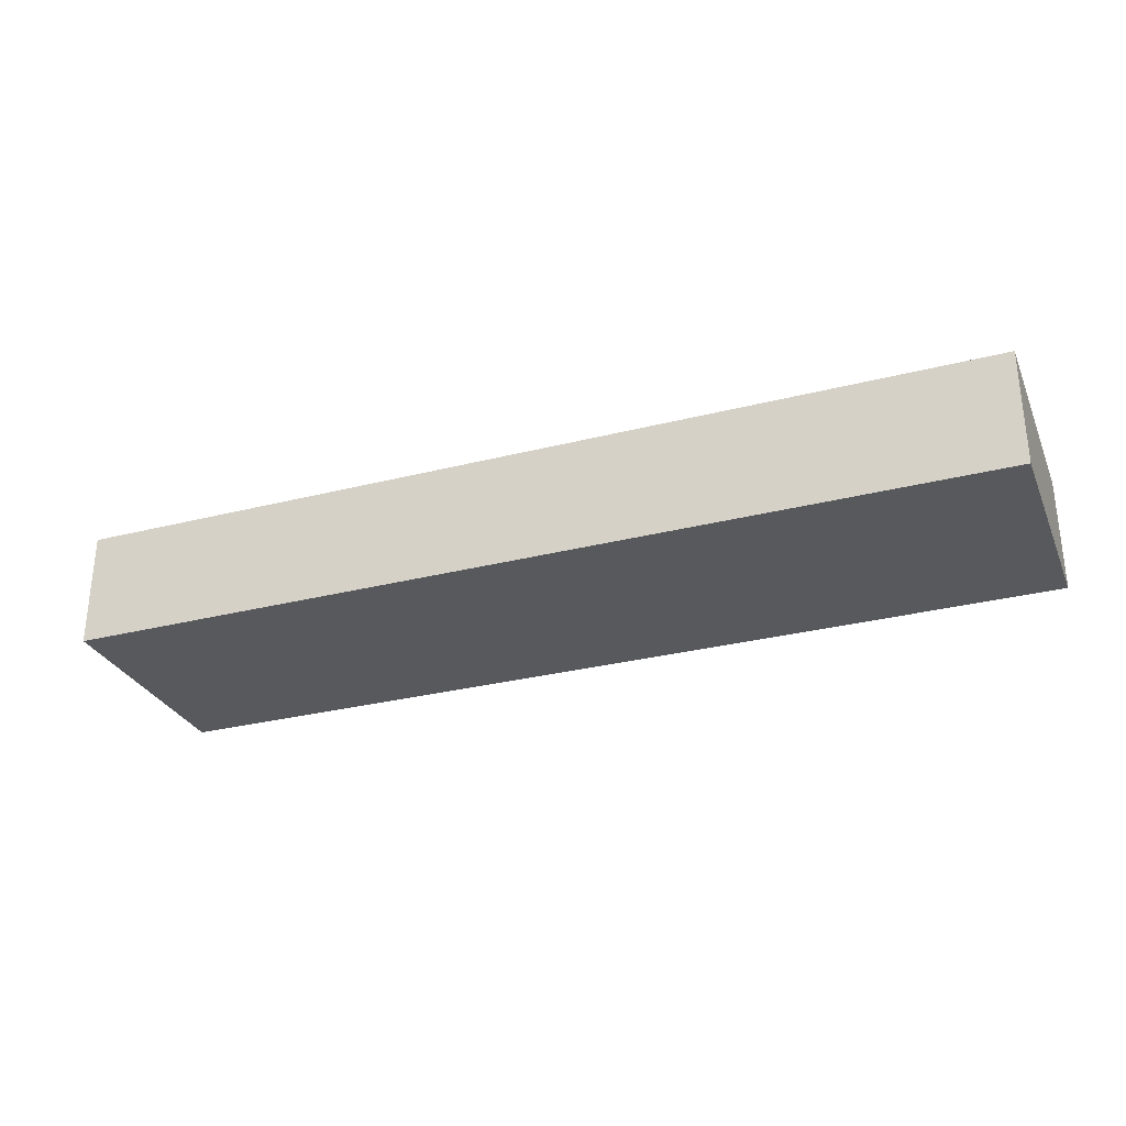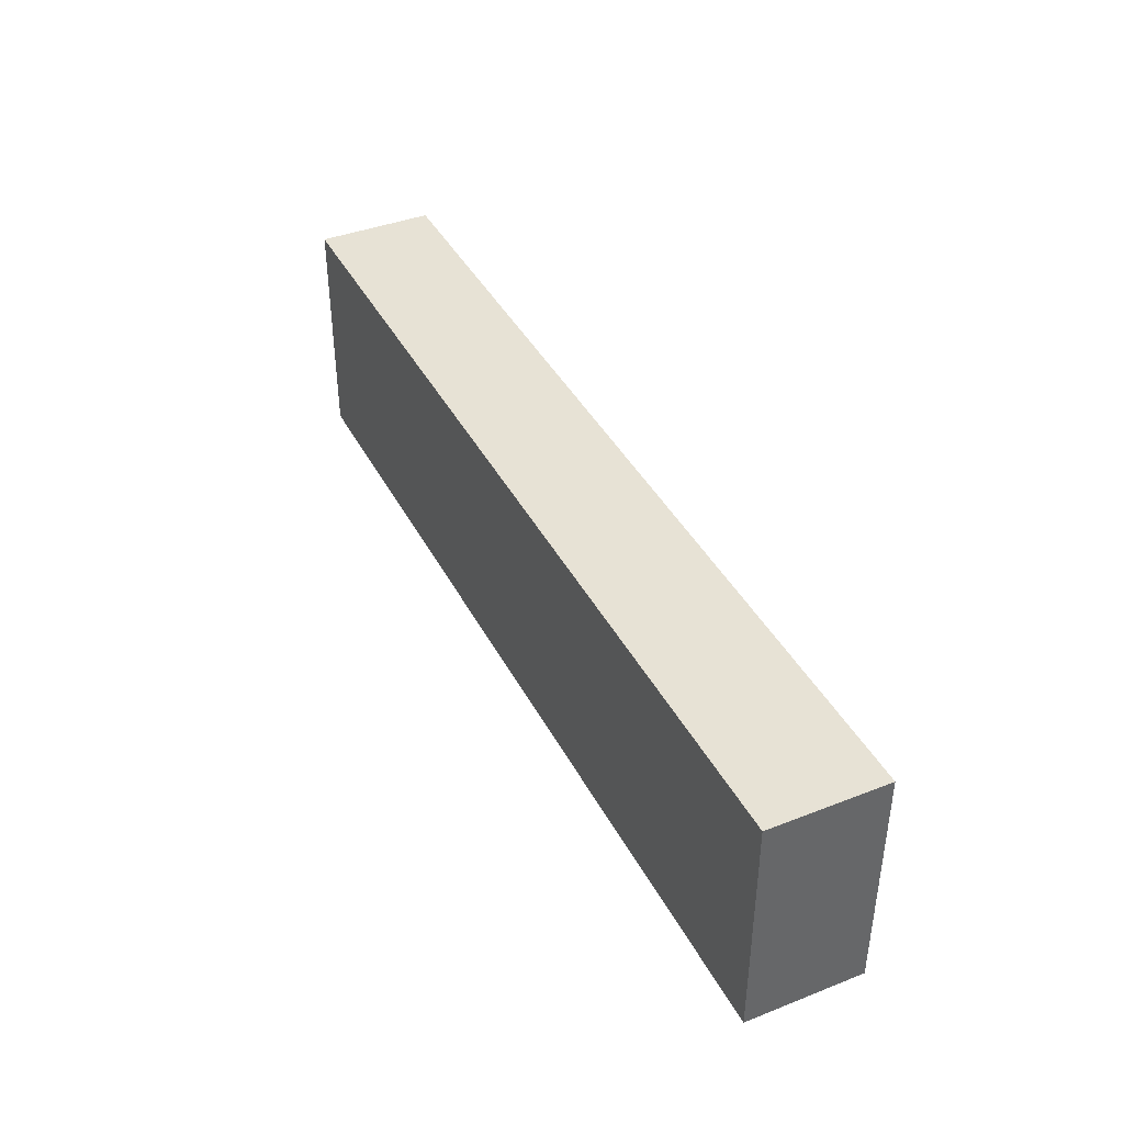
<metadata>
{"format":"obj","ext":"obj","renderer":"f3d","projection":"perspective","resolution":1024,"background":"white","views":[{"elev":-29.6,"azim":-159.4,"up":"+Z"},{"elev":40.4,"azim":64.4,"up":"+Y"}]}
</metadata>
<code>
o Block_16x2x4_Cube.258
v -0.5 -0.5 0.5
v -0.5 0.5 0.5
v -0.5 -0.5 -0.5
v -0.5 0.5 -0.5
v 0.5 -0.5 0.5
v 0.5 0.5 0.5
v 0.5 -0.5 -0.5
v 0.5 -0.5 0.5
v 0.5 0.5 0.5
v 0.5 -0.5 -0.5
v 1.5 -0.5 0.5
v 1.5 0.5 0.5
v 1.5 -0.5 -0.5
v 1.5 -0.5 0.5
v 1.5 0.5 0.5
v 1.5 -0.5 -0.5
v 2.5 -0.5 0.5
v 2.5 0.5 0.5
v 2.5 -0.5 -0.5
v 2.5 -0.5 0.5
v 2.5 0.5 0.5
v 2.5 -0.5 -0.5
v 3.5 -0.5 0.5
v 3.5 0.5 0.5
v 3.5 -0.5 -0.5
v 3.5 -0.5 0.5
v 3.5 0.5 0.5
v 3.5 -0.5 -0.5
v 4.5 -0.5 0.5
v 4.5 0.5 0.5
v 4.5 -0.5 -0.5
v 4.5 -0.5 0.5
v 4.5 0.5 0.5
v 4.5 -0.5 -0.5
v 5.5 -0.5 0.5
v 5.5 0.5 0.5
v 5.5 -0.5 -0.5
v 5.5 -0.5 0.5
v 5.5 0.5 0.5
v 5.5 -0.5 -0.5
v 6.5 -0.5 0.5
v 6.5 0.5 0.5
v 6.5 -0.5 -0.5
v 6.5 -0.5 0.5
v 6.5 0.5 0.5
v 6.5 -0.5 -0.5
v 7.5 -0.5 0.5
v 7.5 0.5 0.5
v 7.5 -0.5 -0.5
v 7.5 -0.5 0.5
v 7.5 0.5 0.5
v 7.5 -0.5 -0.5
v 8.5 -0.5 0.5
v 8.5 0.5 0.5
v 8.5 -0.5 -0.5
v 8.5 -0.5 0.5
v 8.5 0.5 0.5
v 8.5 -0.5 -0.5
v 9.5 -0.5 0.5
v 9.5 0.5 0.5
v 9.5 -0.5 -0.5
v 9.5 -0.5 0.5
v 9.5 0.5 0.5
v 9.5 -0.5 -0.5
v 10.5 -0.5 0.5
v 10.5 0.5 0.5
v 10.5 -0.5 -0.5
v 10.5 -0.5 0.5
v 10.5 0.5 0.5
v 10.5 -0.5 -0.5
v 11.5 -0.5 0.5
v 11.5 0.5 0.5
v 11.5 -0.5 -0.5
v 11.5 -0.5 0.5
v 11.5 0.5 0.5
v 11.5 -0.5 -0.5
v 12.5 -0.5 0.5
v 12.5 0.5 0.5
v 12.5 -0.5 -0.5
v 12.5 -0.5 0.5
v 12.5 0.5 0.5
v 12.5 -0.5 -0.5
v 13.5 -0.5 0.5
v 13.5 0.5 0.5
v 13.5 -0.5 -0.5
v 13.5 -0.5 0.5
v 13.5 0.5 0.5
v 13.5 -0.5 -0.5
v 14.5 -0.5 0.5
v 14.5 0.5 0.5
v 14.5 -0.5 -0.5
v 14.5 -0.5 0.5
v 14.5 0.5 0.5
v 14.5 -0.5 -0.5
v 15.5 -0.5 0.5
v 15.5 0.5 0.5
v 15.5 -0.5 -0.5
v 15.5 0.5 -0.5
v -0.5 -0.5 -0.5
v -0.5 0.5 -0.5
v -0.5 -0.5 -1.5
v -0.5 0.5 -1.5
v 0.5 -0.5 -0.5
v 0.5 -0.5 -1.5
v 0.5 0.5 -1.5
v 0.5 -0.5 -0.5
v 0.5 -0.5 -1.5
v 0.5 0.5 -1.5
v 1.5 -0.5 -0.5
v 1.5 -0.5 -1.5
v 1.5 0.5 -1.5
v 1.5 -0.5 -0.5
v 1.5 -0.5 -1.5
v 1.5 0.5 -1.5
v 2.5 -0.5 -0.5
v 2.5 -0.5 -1.5
v 2.5 0.5 -1.5
v 2.5 -0.5 -0.5
v 2.5 -0.5 -1.5
v 2.5 0.5 -1.5
v 3.5 -0.5 -0.5
v 3.5 -0.5 -1.5
v 3.5 0.5 -1.5
v 3.5 -0.5 -0.5
v 3.5 -0.5 -1.5
v 3.5 0.5 -1.5
v 4.5 -0.5 -0.5
v 4.5 -0.5 -1.5
v 4.5 0.5 -1.5
v 4.5 -0.5 -0.5
v 4.5 -0.5 -1.5
v 4.5 0.5 -1.5
v 5.5 -0.5 -0.5
v 5.5 -0.5 -1.5
v 5.5 0.5 -1.5
v 5.5 -0.5 -0.5
v 5.5 -0.5 -1.5
v 5.5 0.5 -1.5
v 6.5 -0.5 -0.5
v 6.5 -0.5 -1.5
v 6.5 0.5 -1.5
v 6.5 -0.5 -0.5
v 6.5 -0.5 -1.5
v 6.5 0.5 -1.5
v 7.5 -0.5 -0.5
v 7.5 -0.5 -1.5
v 7.5 0.5 -1.5
v 7.5 -0.5 -0.5
v 7.5 -0.5 -1.5
v 7.5 0.5 -1.5
v 8.5 -0.5 -0.5
v 8.5 -0.5 -1.5
v 8.5 0.5 -1.5
v 8.5 -0.5 -0.5
v 8.5 -0.5 -1.5
v 8.5 0.5 -1.5
v 9.5 -0.5 -0.5
v 9.5 -0.5 -1.5
v 9.5 0.5 -1.5
v 9.5 -0.5 -0.5
v 9.5 -0.5 -1.5
v 9.5 0.5 -1.5
v 10.5 -0.5 -0.5
v 10.5 -0.5 -1.5
v 10.5 0.5 -1.5
v 10.5 -0.5 -0.5
v 10.5 -0.5 -1.5
v 10.5 0.5 -1.5
v 11.5 -0.5 -0.5
v 11.5 -0.5 -1.5
v 11.5 0.5 -1.5
v 11.5 -0.5 -0.5
v 11.5 -0.5 -1.5
v 11.5 0.5 -1.5
v 12.5 -0.5 -0.5
v 12.5 -0.5 -1.5
v 12.5 0.5 -1.5
v 12.5 -0.5 -0.5
v 12.5 -0.5 -1.5
v 12.5 0.5 -1.5
v 13.5 -0.5 -0.5
v 13.5 -0.5 -1.5
v 13.5 0.5 -1.5
v 13.5 -0.5 -0.5
v 13.5 -0.5 -1.5
v 13.5 0.5 -1.5
v 14.5 -0.5 -0.5
v 14.5 -0.5 -1.5
v 14.5 0.5 -1.5
v 14.5 -0.5 -0.5
v 14.5 -0.5 -1.5
v 14.5 0.5 -1.5
v 15.5 -0.5 -0.5
v 15.5 0.5 -0.5
v 15.5 -0.5 -1.5
v 15.5 0.5 -1.5
v -0.5 0.5 0.5
v -0.5 1.5 0.5
v -0.5 0.5 -0.5
v -0.5 1.5 -0.5
v 0.5 0.5 0.5
v 0.5 1.5 0.5
v 0.5 0.5 0.5
v 0.5 1.5 0.5
v 1.5 0.5 0.5
v 1.5 1.5 0.5
v 1.5 0.5 0.5
v 1.5 1.5 0.5
v 2.5 0.5 0.5
v 2.5 1.5 0.5
v 2.5 0.5 0.5
v 2.5 1.5 0.5
v 3.5 0.5 0.5
v 3.5 1.5 0.5
v 3.5 0.5 0.5
v 3.5 1.5 0.5
v 4.5 0.5 0.5
v 4.5 1.5 0.5
v 4.5 0.5 0.5
v 4.5 1.5 0.5
v 5.5 0.5 0.5
v 5.5 1.5 0.5
v 5.5 0.5 0.5
v 5.5 1.5 0.5
v 6.5 0.5 0.5
v 6.5 1.5 0.5
v 6.5 0.5 0.5
v 6.5 1.5 0.5
v 7.5 0.5 0.5
v 7.5 1.5 0.5
v 7.5 0.5 0.5
v 7.5 1.5 0.5
v 8.5 0.5 0.5
v 8.5 1.5 0.5
v 8.5 0.5 0.5
v 8.5 1.5 0.5
v 9.5 0.5 0.5
v 9.5 1.5 0.5
v 9.5 0.5 0.5
v 9.5 1.5 0.5
v 10.5 0.5 0.5
v 10.5 1.5 0.5
v 10.5 0.5 0.5
v 10.5 1.5 0.5
v 11.5 0.5 0.5
v 11.5 1.5 0.5
v 11.5 0.5 0.5
v 11.5 1.5 0.5
v 12.5 0.5 0.5
v 12.5 1.5 0.5
v 12.5 0.5 0.5
v 12.5 1.5 0.5
v 13.5 0.5 0.5
v 13.5 1.5 0.5
v 13.5 0.5 0.5
v 13.5 1.5 0.5
v 14.5 0.5 0.5
v 14.5 1.5 0.5
v 14.5 0.5 0.5
v 14.5 1.5 0.5
v 15.5 0.5 0.5
v 15.5 1.5 0.5
v 15.5 0.5 -0.5
v 15.5 1.5 -0.5
v -0.5 0.5 -0.5
v -0.5 1.5 -0.5
v -0.5 0.5 -1.5
v -0.5 1.5 -1.5
v 0.5 0.5 -1.5
v 0.5 1.5 -1.5
v 0.5 0.5 -1.5
v 0.5 1.5 -1.5
v 1.5 0.5 -1.5
v 1.5 1.5 -1.5
v 1.5 0.5 -1.5
v 1.5 1.5 -1.5
v 2.5 0.5 -1.5
v 2.5 1.5 -1.5
v 2.5 0.5 -1.5
v 2.5 1.5 -1.5
v 3.5 0.5 -1.5
v 3.5 1.5 -1.5
v 3.5 0.5 -1.5
v 3.5 1.5 -1.5
v 4.5 0.5 -1.5
v 4.5 1.5 -1.5
v 4.5 0.5 -1.5
v 4.5 1.5 -1.5
v 5.5 0.5 -1.5
v 5.5 1.5 -1.5
v 5.5 0.5 -1.5
v 5.5 1.5 -1.5
v 6.5 0.5 -1.5
v 6.5 1.5 -1.5
v 6.5 0.5 -1.5
v 6.5 1.5 -1.5
v 7.5 0.5 -1.5
v 7.5 1.5 -1.5
v 7.5 0.5 -1.5
v 7.5 1.5 -1.5
v 8.5 0.5 -1.5
v 8.5 1.5 -1.5
v 8.5 0.5 -1.5
v 8.5 1.5 -1.5
v 9.5 0.5 -1.5
v 9.5 1.5 -1.5
v 9.5 0.5 -1.5
v 9.5 1.5 -1.5
v 10.5 0.5 -1.5
v 10.5 1.5 -1.5
v 10.5 0.5 -1.5
v 10.5 1.5 -1.5
v 11.5 0.5 -1.5
v 11.5 1.5 -1.5
v 11.5 0.5 -1.5
v 11.5 1.5 -1.5
v 12.5 0.5 -1.5
v 12.5 1.5 -1.5
v 12.5 0.5 -1.5
v 12.5 1.5 -1.5
v 13.5 0.5 -1.5
v 13.5 1.5 -1.5
v 13.5 0.5 -1.5
v 13.5 1.5 -1.5
v 14.5 0.5 -1.5
v 14.5 1.5 -1.5
v 14.5 0.5 -1.5
v 14.5 1.5 -1.5
v 15.5 0.5 -0.5
v 15.5 1.5 -0.5
v 15.5 0.5 -1.5
v 15.5 1.5 -1.5
v -0.5 1.5 0.5
v -0.5 2.5 0.5
v -0.5 1.5 -0.5
v -0.5 2.5 -0.5
v 0.5 1.5 0.5
v 0.5 2.5 0.5
v 0.5 1.5 0.5
v 0.5 2.5 0.5
v 1.5 1.5 0.5
v 1.5 2.5 0.5
v 1.5 1.5 0.5
v 1.5 2.5 0.5
v 2.5 1.5 0.5
v 2.5 2.5 0.5
v 2.5 1.5 0.5
v 2.5 2.5 0.5
v 3.5 1.5 0.5
v 3.5 2.5 0.5
v 3.5 1.5 0.5
v 3.5 2.5 0.5
v 4.5 1.5 0.5
v 4.5 2.5 0.5
v 4.5 1.5 0.5
v 4.5 2.5 0.5
v 5.5 1.5 0.5
v 5.5 2.5 0.5
v 5.5 1.5 0.5
v 5.5 2.5 0.5
v 6.5 1.5 0.5
v 6.5 2.5 0.5
v 6.5 1.5 0.5
v 6.5 2.5 0.5
v 7.5 1.5 0.5
v 7.5 2.5 0.5
v 7.5 1.5 0.5
v 7.5 2.5 0.5
v 8.5 1.5 0.5
v 8.5 2.5 0.5
v 8.5 1.5 0.5
v 8.5 2.5 0.5
v 9.5 1.5 0.5
v 9.5 2.5 0.5
v 9.5 1.5 0.5
v 9.5 2.5 0.5
v 10.5 1.5 0.5
v 10.5 2.5 0.5
v 10.5 1.5 0.5
v 10.5 2.5 0.5
v 11.5 1.5 0.5
v 11.5 2.5 0.5
v 11.5 1.5 0.5
v 11.5 2.5 0.5
v 12.5 1.5 0.5
v 12.5 2.5 0.5
v 12.5 1.5 0.5
v 12.5 2.5 0.5
v 13.5 1.5 0.5
v 13.5 2.5 0.5
v 13.5 1.5 0.5
v 13.5 2.5 0.5
v 14.5 1.5 0.5
v 14.5 2.5 0.5
v 14.5 1.5 0.5
v 14.5 2.5 0.5
v 15.5 1.5 0.5
v 15.5 2.5 0.5
v 15.5 1.5 -0.5
v 15.5 2.5 -0.5
v -0.5 1.5 -0.5
v -0.5 2.5 -0.5
v -0.5 1.5 -1.5
v -0.5 2.5 -1.5
v 0.5 1.5 -1.5
v 0.5 2.5 -1.5
v 0.5 1.5 -1.5
v 0.5 2.5 -1.5
v 1.5 1.5 -1.5
v 1.5 2.5 -1.5
v 1.5 1.5 -1.5
v 1.5 2.5 -1.5
v 2.5 1.5 -1.5
v 2.5 2.5 -1.5
v 2.5 1.5 -1.5
v 2.5 2.5 -1.5
v 3.5 1.5 -1.5
v 3.5 2.5 -1.5
v 3.5 1.5 -1.5
v 3.5 2.5 -1.5
v 4.5 1.5 -1.5
v 4.5 2.5 -1.5
v 4.5 1.5 -1.5
v 4.5 2.5 -1.5
v 5.5 1.5 -1.5
v 5.5 2.5 -1.5
v 5.5 1.5 -1.5
v 5.5 2.5 -1.5
v 6.5 1.5 -1.5
v 6.5 2.5 -1.5
v 6.5 1.5 -1.5
v 6.5 2.5 -1.5
v 7.5 1.5 -1.5
v 7.5 2.5 -1.5
v 7.5 1.5 -1.5
v 7.5 2.5 -1.5
v 8.5 1.5 -1.5
v 8.5 2.5 -1.5
v 8.5 1.5 -1.5
v 8.5 2.5 -1.5
v 9.5 1.5 -1.5
v 9.5 2.5 -1.5
v 9.5 1.5 -1.5
v 9.5 2.5 -1.5
v 10.5 1.5 -1.5
v 10.5 2.5 -1.5
v 10.5 1.5 -1.5
v 10.5 2.5 -1.5
v 11.5 1.5 -1.5
v 11.5 2.5 -1.5
v 11.5 1.5 -1.5
v 11.5 2.5 -1.5
v 12.5 1.5 -1.5
v 12.5 2.5 -1.5
v 12.5 1.5 -1.5
v 12.5 2.5 -1.5
v 13.5 1.5 -1.5
v 13.5 2.5 -1.5
v 13.5 1.5 -1.5
v 13.5 2.5 -1.5
v 14.5 1.5 -1.5
v 14.5 2.5 -1.5
v 14.5 1.5 -1.5
v 14.5 2.5 -1.5
v 15.5 1.5 -0.5
v 15.5 2.5 -0.5
v 15.5 1.5 -1.5
v 15.5 2.5 -1.5
v -0.5 2.5 0.5
v -0.5 3.5 0.5
v -0.5 2.5 -0.5
v -0.5 3.5 -0.5
v 0.5 2.5 0.5
v 0.5 3.5 0.5
v 0.5 3.5 -0.5
v 0.5 2.5 0.5
v 0.5 3.5 0.5
v 0.5 3.5 -0.5
v 1.5 2.5 0.5
v 1.5 3.5 0.5
v 1.5 3.5 -0.5
v 1.5 2.5 0.5
v 1.5 3.5 0.5
v 1.5 3.5 -0.5
v 2.5 2.5 0.5
v 2.5 3.5 0.5
v 2.5 3.5 -0.5
v 2.5 2.5 0.5
v 2.5 3.5 0.5
v 2.5 3.5 -0.5
v 3.5 2.5 0.5
v 3.5 3.5 0.5
v 3.5 3.5 -0.5
v 3.5 2.5 0.5
v 3.5 3.5 0.5
v 3.5 3.5 -0.5
v 4.5 2.5 0.5
v 4.5 3.5 0.5
v 4.5 3.5 -0.5
v 4.5 2.5 0.5
v 4.5 3.5 0.5
v 4.5 3.5 -0.5
v 5.5 2.5 0.5
v 5.5 3.5 0.5
v 5.5 3.5 -0.5
v 5.5 2.5 0.5
v 5.5 3.5 0.5
v 5.5 3.5 -0.5
v 6.5 2.5 0.5
v 6.5 3.5 0.5
v 6.5 3.5 -0.5
v 6.5 2.5 0.5
v 6.5 3.5 0.5
v 6.5 3.5 -0.5
v 7.5 2.5 0.5
v 7.5 3.5 0.5
v 7.5 3.5 -0.5
v 7.5 2.5 0.5
v 7.5 3.5 0.5
v 7.5 3.5 -0.5
v 8.5 2.5 0.5
v 8.5 3.5 0.5
v 8.5 3.5 -0.5
v 8.5 2.5 0.5
v 8.5 3.5 0.5
v 8.5 3.5 -0.5
v 9.5 2.5 0.5
v 9.5 3.5 0.5
v 9.5 3.5 -0.5
v 9.5 2.5 0.5
v 9.5 3.5 0.5
v 9.5 3.5 -0.5
v 10.5 2.5 0.5
v 10.5 3.5 0.5
v 10.5 3.5 -0.5
v 10.5 2.5 0.5
v 10.5 3.5 0.5
v 10.5 3.5 -0.5
v 11.5 2.5 0.5
v 11.5 3.5 0.5
v 11.5 3.5 -0.5
v 11.5 2.5 0.5
v 11.5 3.5 0.5
v 11.5 3.5 -0.5
v 12.5 2.5 0.5
v 12.5 3.5 0.5
v 12.5 3.5 -0.5
v 12.5 2.5 0.5
v 12.5 3.5 0.5
v 12.5 3.5 -0.5
v 13.5 2.5 0.5
v 13.5 3.5 0.5
v 13.5 3.5 -0.5
v 13.5 2.5 0.5
v 13.5 3.5 0.5
v 13.5 3.5 -0.5
v 14.5 2.5 0.5
v 14.5 3.5 0.5
v 14.5 3.5 -0.5
v 14.5 2.5 0.5
v 14.5 3.5 0.5
v 14.5 3.5 -0.5
v 15.5 2.5 0.5
v 15.5 3.5 0.5
v 15.5 2.5 -0.5
v 15.5 3.5 -0.5
v -0.5 2.5 -0.5
v -0.5 3.5 -0.5
v -0.5 2.5 -1.5
v -0.5 3.5 -1.5
v 0.5 3.5 -0.5
v 0.5 2.5 -1.5
v 0.5 3.5 -1.5
v 0.5 3.5 -0.5
v 0.5 2.5 -1.5
v 0.5 3.5 -1.5
v 1.5 3.5 -0.5
v 1.5 2.5 -1.5
v 1.5 3.5 -1.5
v 1.5 3.5 -0.5
v 1.5 2.5 -1.5
v 1.5 3.5 -1.5
v 2.5 3.5 -0.5
v 2.5 2.5 -1.5
v 2.5 3.5 -1.5
v 2.5 3.5 -0.5
v 2.5 2.5 -1.5
v 2.5 3.5 -1.5
v 3.5 3.5 -0.5
v 3.5 2.5 -1.5
v 3.5 3.5 -1.5
v 3.5 3.5 -0.5
v 3.5 2.5 -1.5
v 3.5 3.5 -1.5
v 4.5 3.5 -0.5
v 4.5 2.5 -1.5
v 4.5 3.5 -1.5
v 4.5 3.5 -0.5
v 4.5 2.5 -1.5
v 4.5 3.5 -1.5
v 5.5 3.5 -0.5
v 5.5 2.5 -1.5
v 5.5 3.5 -1.5
v 5.5 3.5 -0.5
v 5.5 2.5 -1.5
v 5.5 3.5 -1.5
v 6.5 3.5 -0.5
v 6.5 2.5 -1.5
v 6.5 3.5 -1.5
v 6.5 3.5 -0.5
v 6.5 2.5 -1.5
v 6.5 3.5 -1.5
v 7.5 3.5 -0.5
v 7.5 2.5 -1.5
v 7.5 3.5 -1.5
v 7.5 3.5 -0.5
v 7.5 2.5 -1.5
v 7.5 3.5 -1.5
v 8.5 3.5 -0.5
v 8.5 2.5 -1.5
v 8.5 3.5 -1.5
v 8.5 3.5 -0.5
v 8.5 2.5 -1.5
v 8.5 3.5 -1.5
v 9.5 3.5 -0.5
v 9.5 2.5 -1.5
v 9.5 3.5 -1.5
v 9.5 3.5 -0.5
v 9.5 2.5 -1.5
v 9.5 3.5 -1.5
v 10.5 3.5 -0.5
v 10.5 2.5 -1.5
v 10.5 3.5 -1.5
v 10.5 3.5 -0.5
v 10.5 2.5 -1.5
v 10.5 3.5 -1.5
v 11.5 3.5 -0.5
v 11.5 2.5 -1.5
v 11.5 3.5 -1.5
v 11.5 3.5 -0.5
v 11.5 2.5 -1.5
v 11.5 3.5 -1.5
v 12.5 3.5 -0.5
v 12.5 2.5 -1.5
v 12.5 3.5 -1.5
v 12.5 3.5 -0.5
v 12.5 2.5 -1.5
v 12.5 3.5 -1.5
v 13.5 3.5 -0.5
v 13.5 2.5 -1.5
v 13.5 3.5 -1.5
v 13.5 3.5 -0.5
v 13.5 2.5 -1.5
v 13.5 3.5 -1.5
v 14.5 3.5 -0.5
v 14.5 2.5 -1.5
v 14.5 3.5 -1.5
v 14.5 3.5 -0.5
v 14.5 2.5 -1.5
v 14.5 3.5 -1.5
v 15.5 2.5 -0.5
v 15.5 3.5 -0.5
v 15.5 2.5 -1.5
v 15.5 3.5 -1.5
f 1 2 4 3
f 5 6 2 1
f 3 7 5 1
f 11 12 9 8
f 10 13 11 8
f 17 18 15 14
f 16 19 17 14
f 23 24 21 20
f 22 25 23 20
f 29 30 27 26
f 28 31 29 26
f 35 36 33 32
f 34 37 35 32
f 41 42 39 38
f 40 43 41 38
f 47 48 45 44
f 46 49 47 44
f 53 54 51 50
f 52 55 53 50
f 59 60 57 56
f 58 61 59 56
f 65 66 63 62
f 64 67 65 62
f 71 72 69 68
f 70 73 71 68
f 77 78 75 74
f 76 79 77 74
f 83 84 81 80
f 82 85 83 80
f 89 90 87 86
f 88 91 89 86
f 97 98 96 95
f 95 96 93 92
f 94 97 95 92
f 99 100 102 101
f 101 102 105 104
f 101 104 103 99
f 107 108 111 110
f 107 110 109 106
f 113 114 117 116
f 113 116 115 112
f 119 120 123 122
f 119 122 121 118
f 125 126 129 128
f 125 128 127 124
f 131 132 135 134
f 131 134 133 130
f 137 138 141 140
f 137 140 139 136
f 143 144 147 146
f 143 146 145 142
f 149 150 153 152
f 149 152 151 148
f 155 156 159 158
f 155 158 157 154
f 161 162 165 164
f 161 164 163 160
f 167 168 171 170
f 167 170 169 166
f 173 174 177 176
f 173 176 175 172
f 179 180 183 182
f 179 182 181 178
f 185 186 189 188
f 185 188 187 184
f 191 192 196 195
f 195 196 194 193
f 191 195 193 190
f 197 198 200 199
f 201 202 198 197
f 205 206 204 203
f 209 210 208 207
f 213 214 212 211
f 217 218 216 215
f 221 222 220 219
f 225 226 224 223
f 229 230 228 227
f 233 234 232 231
f 237 238 236 235
f 241 242 240 239
f 245 246 244 243
f 249 250 248 247
f 253 254 252 251
f 257 258 256 255
f 263 264 262 261
f 261 262 260 259
f 265 266 268 267
f 267 268 270 269
f 271 272 274 273
f 275 276 278 277
f 279 280 282 281
f 283 284 286 285
f 287 288 290 289
f 291 292 294 293
f 295 296 298 297
f 299 300 302 301
f 303 304 306 305
f 307 308 310 309
f 311 312 314 313
f 315 316 318 317
f 319 320 322 321
f 323 324 326 325
f 327 328 332 331
f 331 332 330 329
f 333 334 336 335
f 337 338 334 333
f 341 342 340 339
f 345 346 344 343
f 349 350 348 347
f 353 354 352 351
f 357 358 356 355
f 361 362 360 359
f 365 366 364 363
f 369 370 368 367
f 373 374 372 371
f 377 378 376 375
f 381 382 380 379
f 385 386 384 383
f 389 390 388 387
f 393 394 392 391
f 399 400 398 397
f 397 398 396 395
f 401 402 404 403
f 403 404 406 405
f 407 408 410 409
f 411 412 414 413
f 415 416 418 417
f 419 420 422 421
f 423 424 426 425
f 427 428 430 429
f 431 432 434 433
f 435 436 438 437
f 439 440 442 441
f 443 444 446 445
f 447 448 450 449
f 451 452 454 453
f 455 456 458 457
f 459 460 462 461
f 463 464 468 467
f 467 468 466 465
f 469 470 472 471
f 473 474 470 469
f 475 472 470 474
f 479 480 477 476
f 481 478 477 480
f 485 486 483 482
f 487 484 483 486
f 491 492 489 488
f 493 490 489 492
f 497 498 495 494
f 499 496 495 498
f 503 504 501 500
f 505 502 501 504
f 509 510 507 506
f 511 508 507 510
f 515 516 513 512
f 517 514 513 516
f 521 522 519 518
f 523 520 519 522
f 527 528 525 524
f 529 526 525 528
f 533 534 531 530
f 535 532 531 534
f 539 540 537 536
f 541 538 537 540
f 545 546 543 542
f 547 544 543 546
f 551 552 549 548
f 553 550 549 552
f 557 558 555 554
f 559 556 555 558
f 565 566 564 563
f 563 564 561 560
f 566 562 561 564
f 567 568 570 569
f 569 570 573 572
f 573 570 568 571
f 575 576 579 578
f 579 576 574 577
f 581 582 585 584
f 585 582 580 583
f 587 588 591 590
f 591 588 586 589
f 593 594 597 596
f 597 594 592 595
f 599 600 603 602
f 603 600 598 601
f 605 606 609 608
f 609 606 604 607
f 611 612 615 614
f 615 612 610 613
f 617 618 621 620
f 621 618 616 619
f 623 624 627 626
f 627 624 622 625
f 629 630 633 632
f 633 630 628 631
f 635 636 639 638
f 639 636 634 637
f 641 642 645 644
f 645 642 640 643
f 647 648 651 650
f 651 648 646 649
f 653 654 657 656
f 657 654 652 655
f 659 660 664 663
f 663 664 662 661
f 664 660 658 662

</code>
